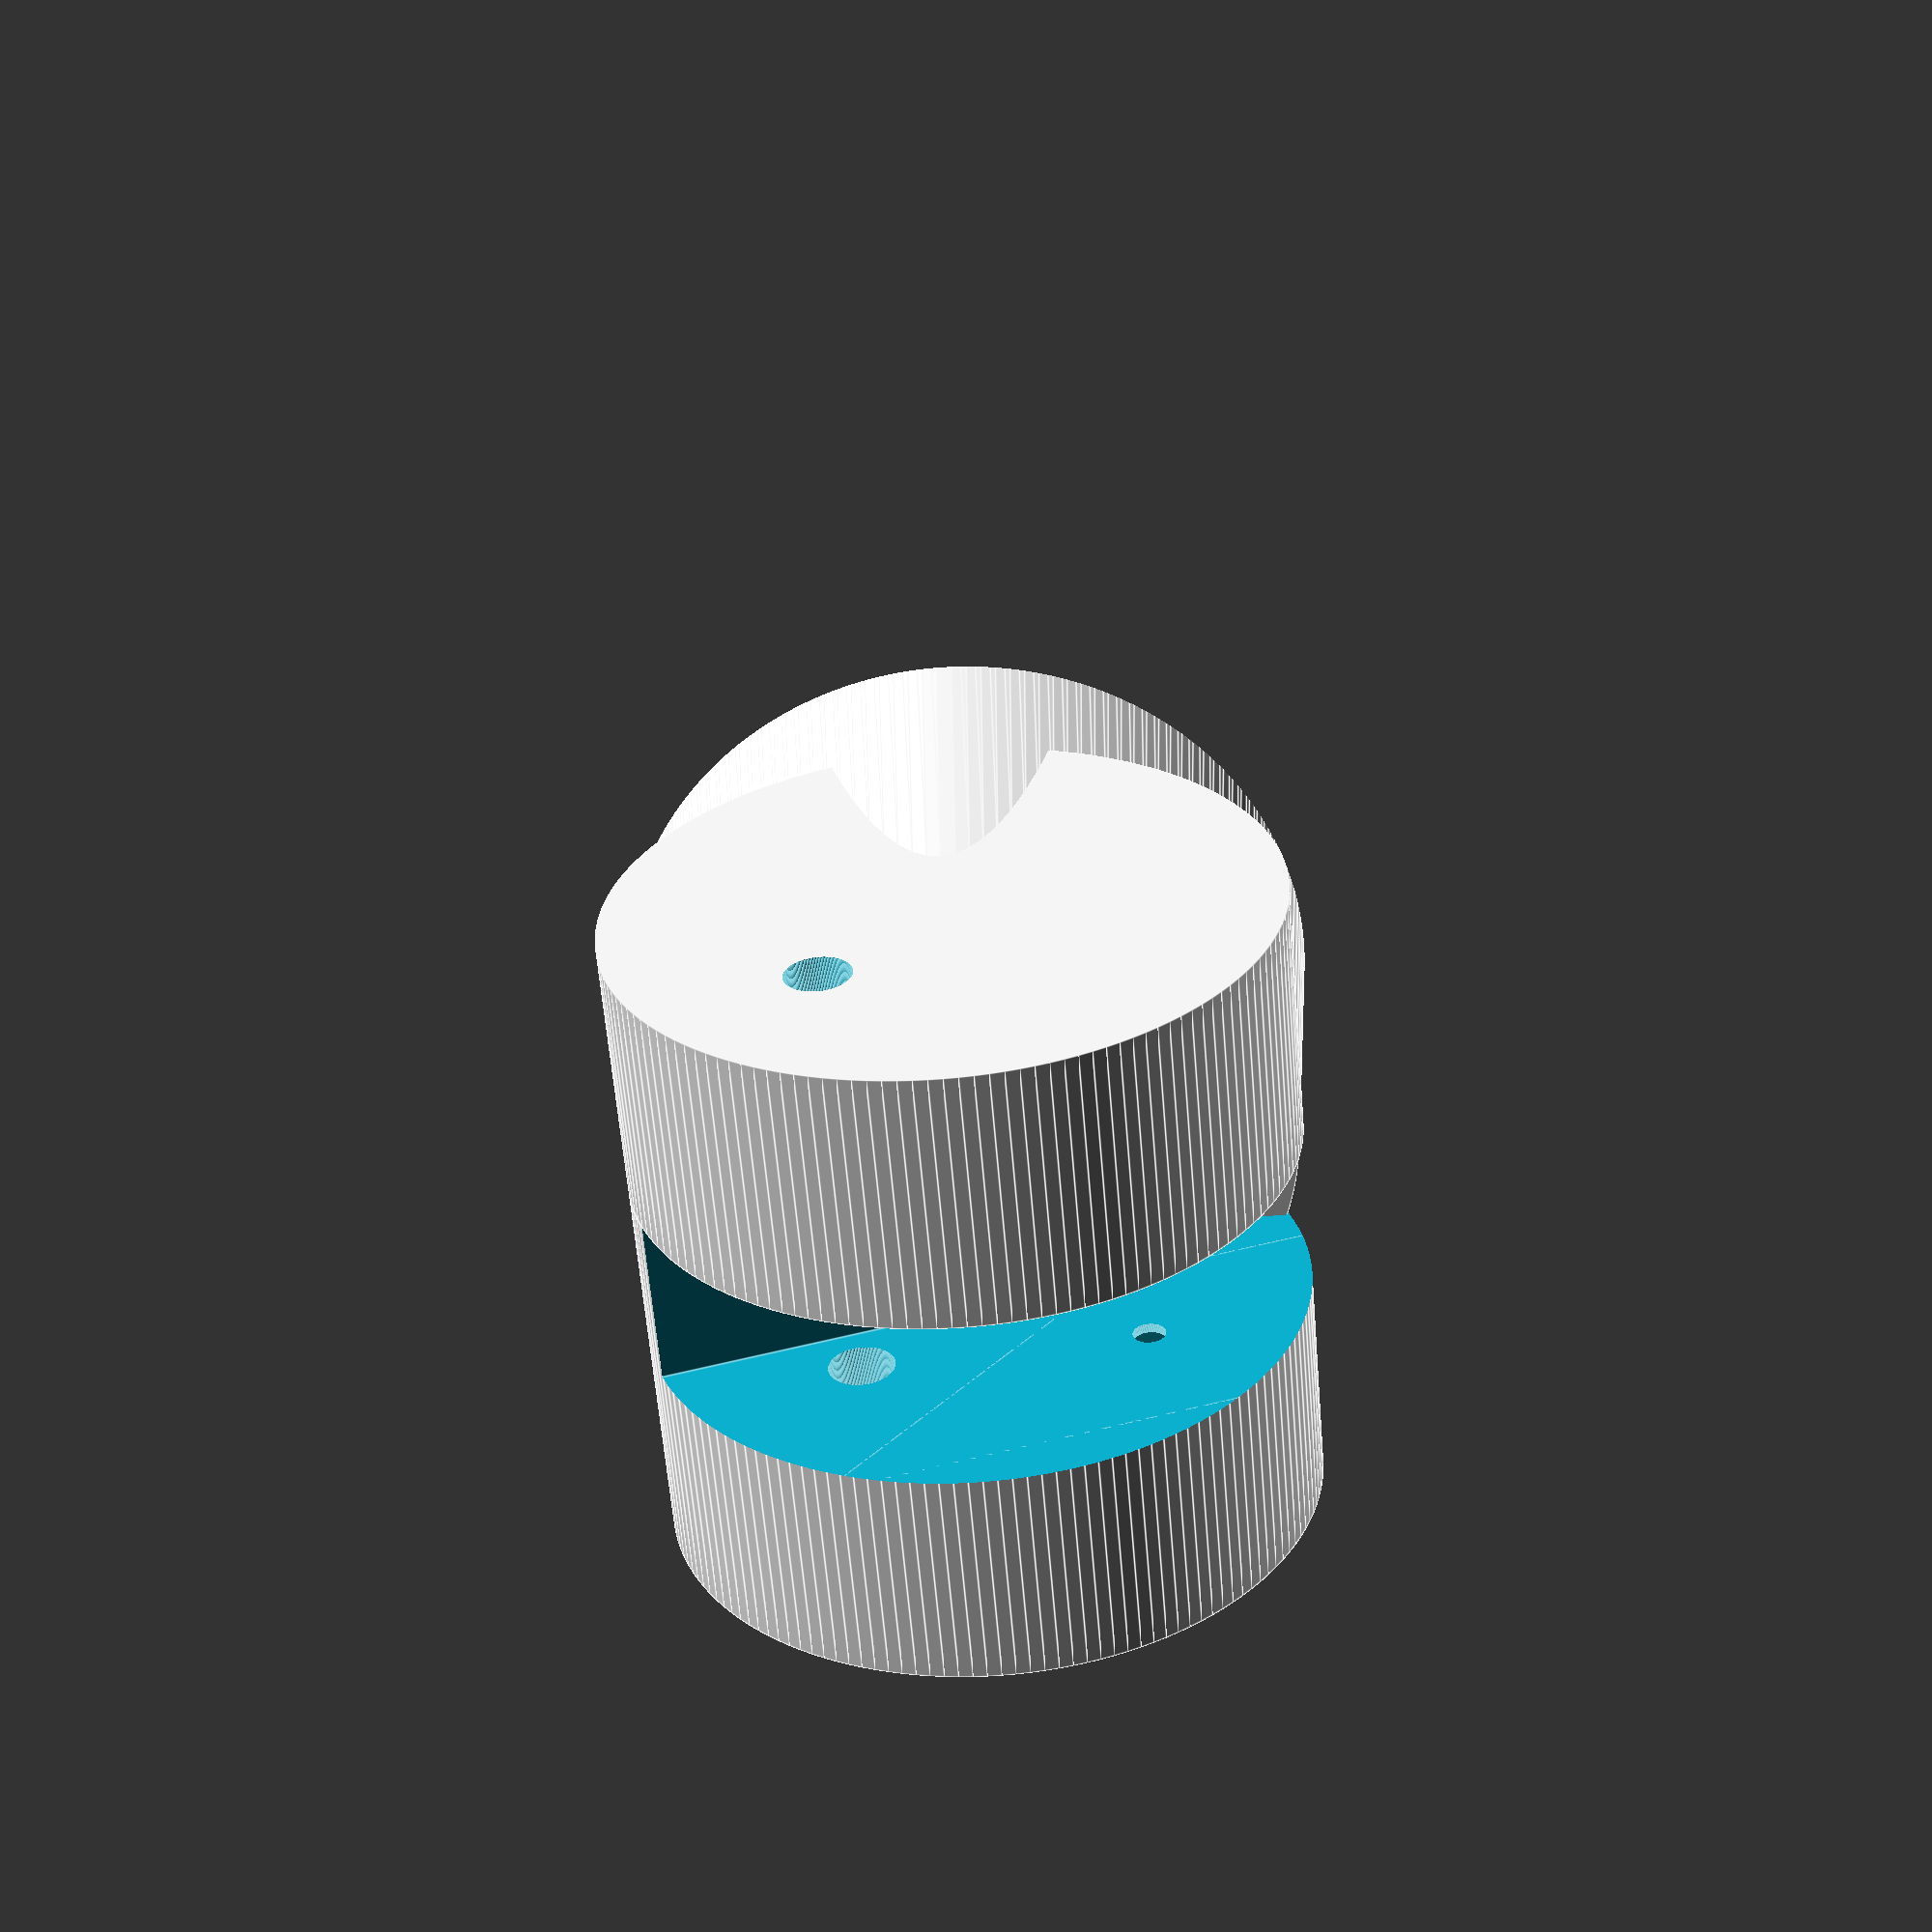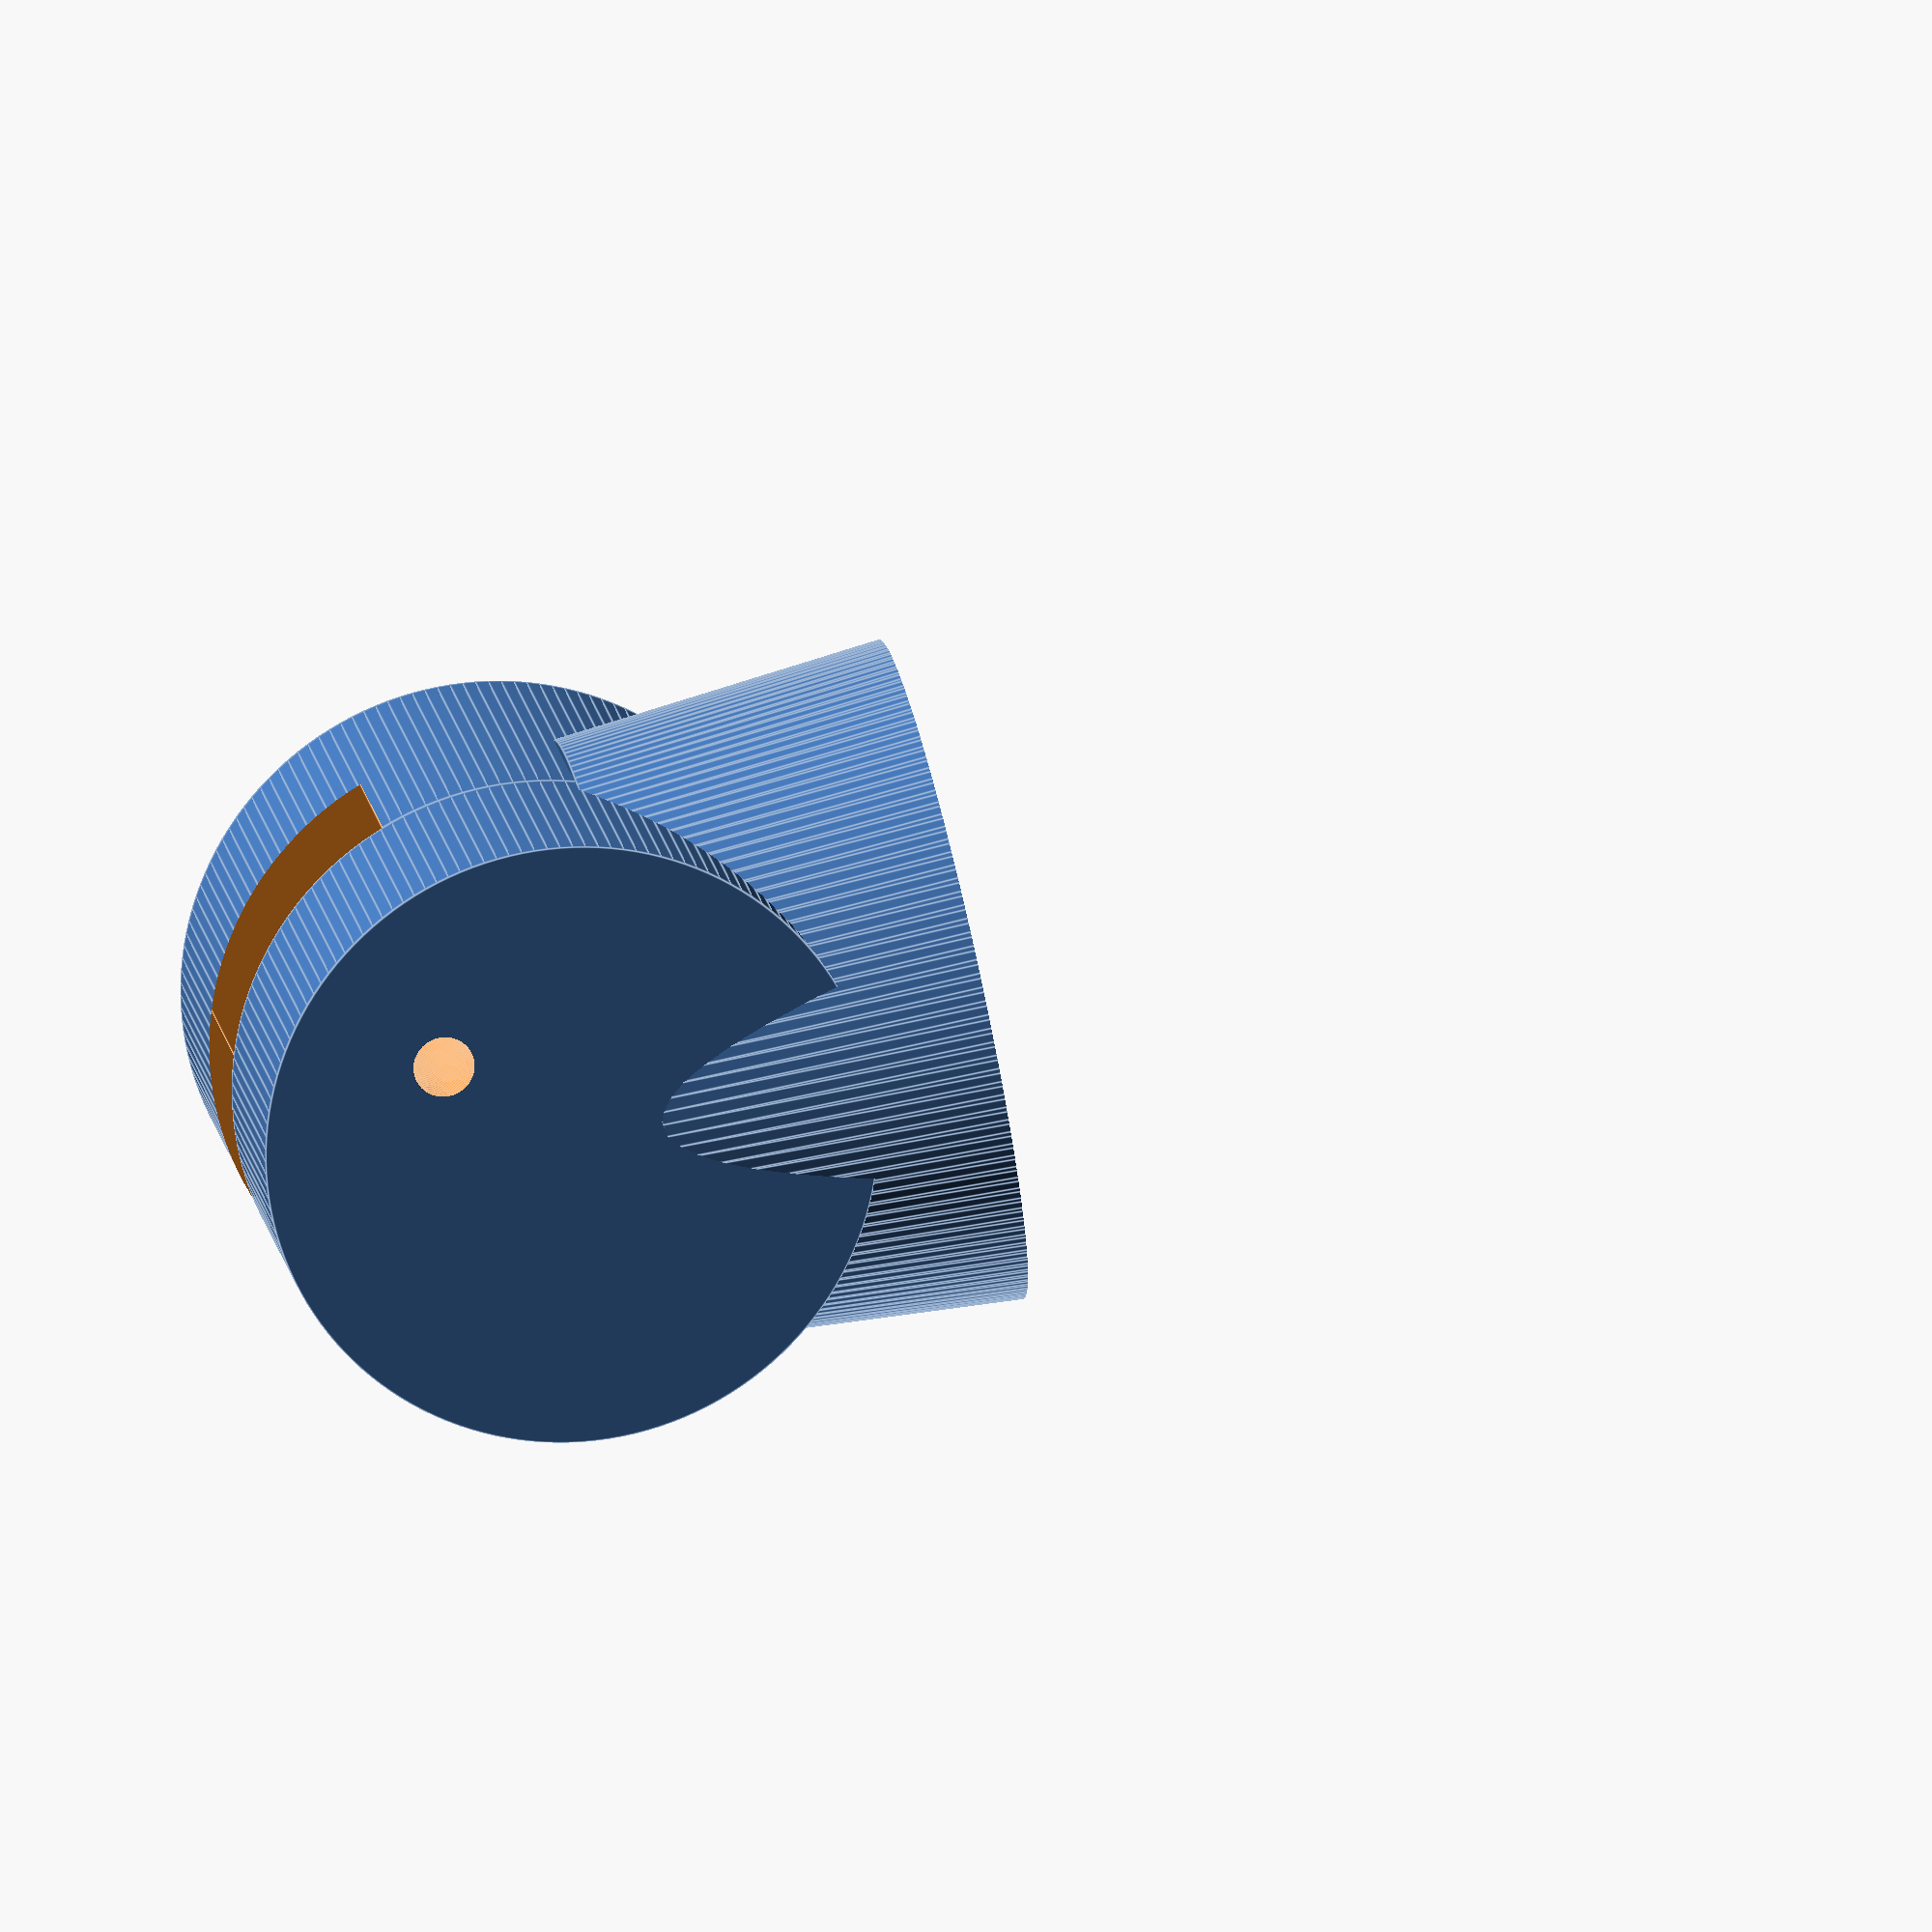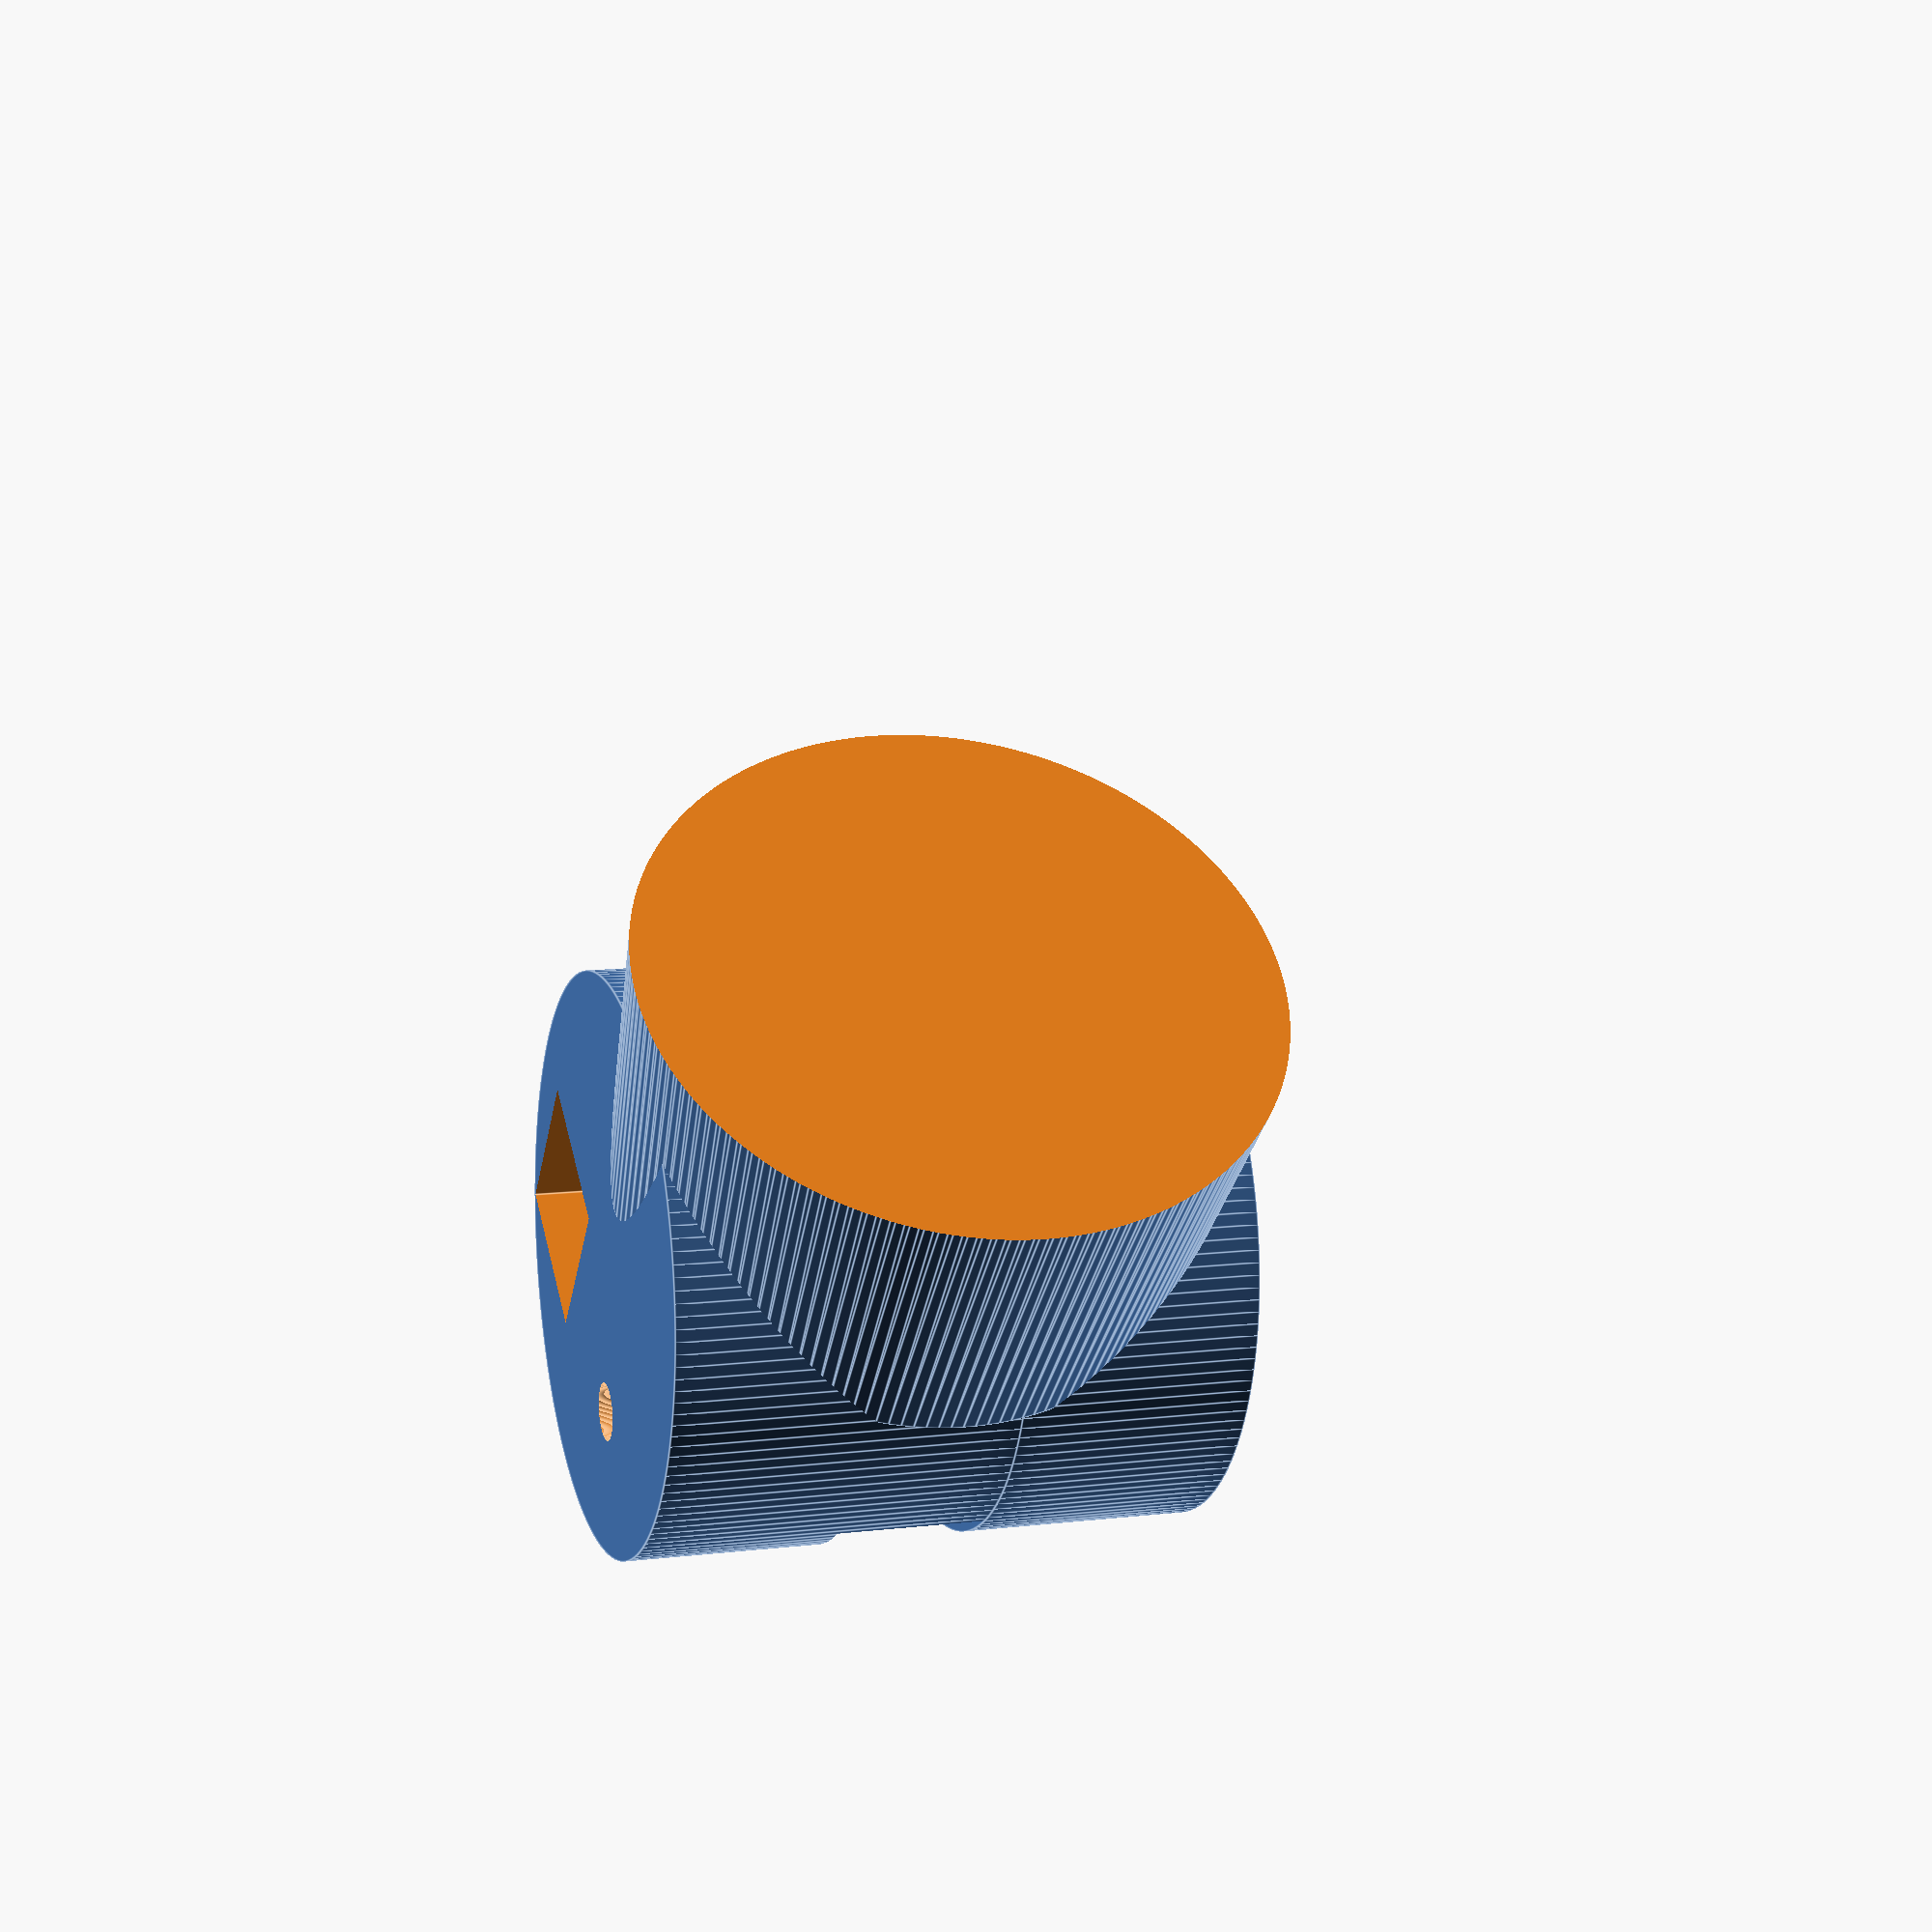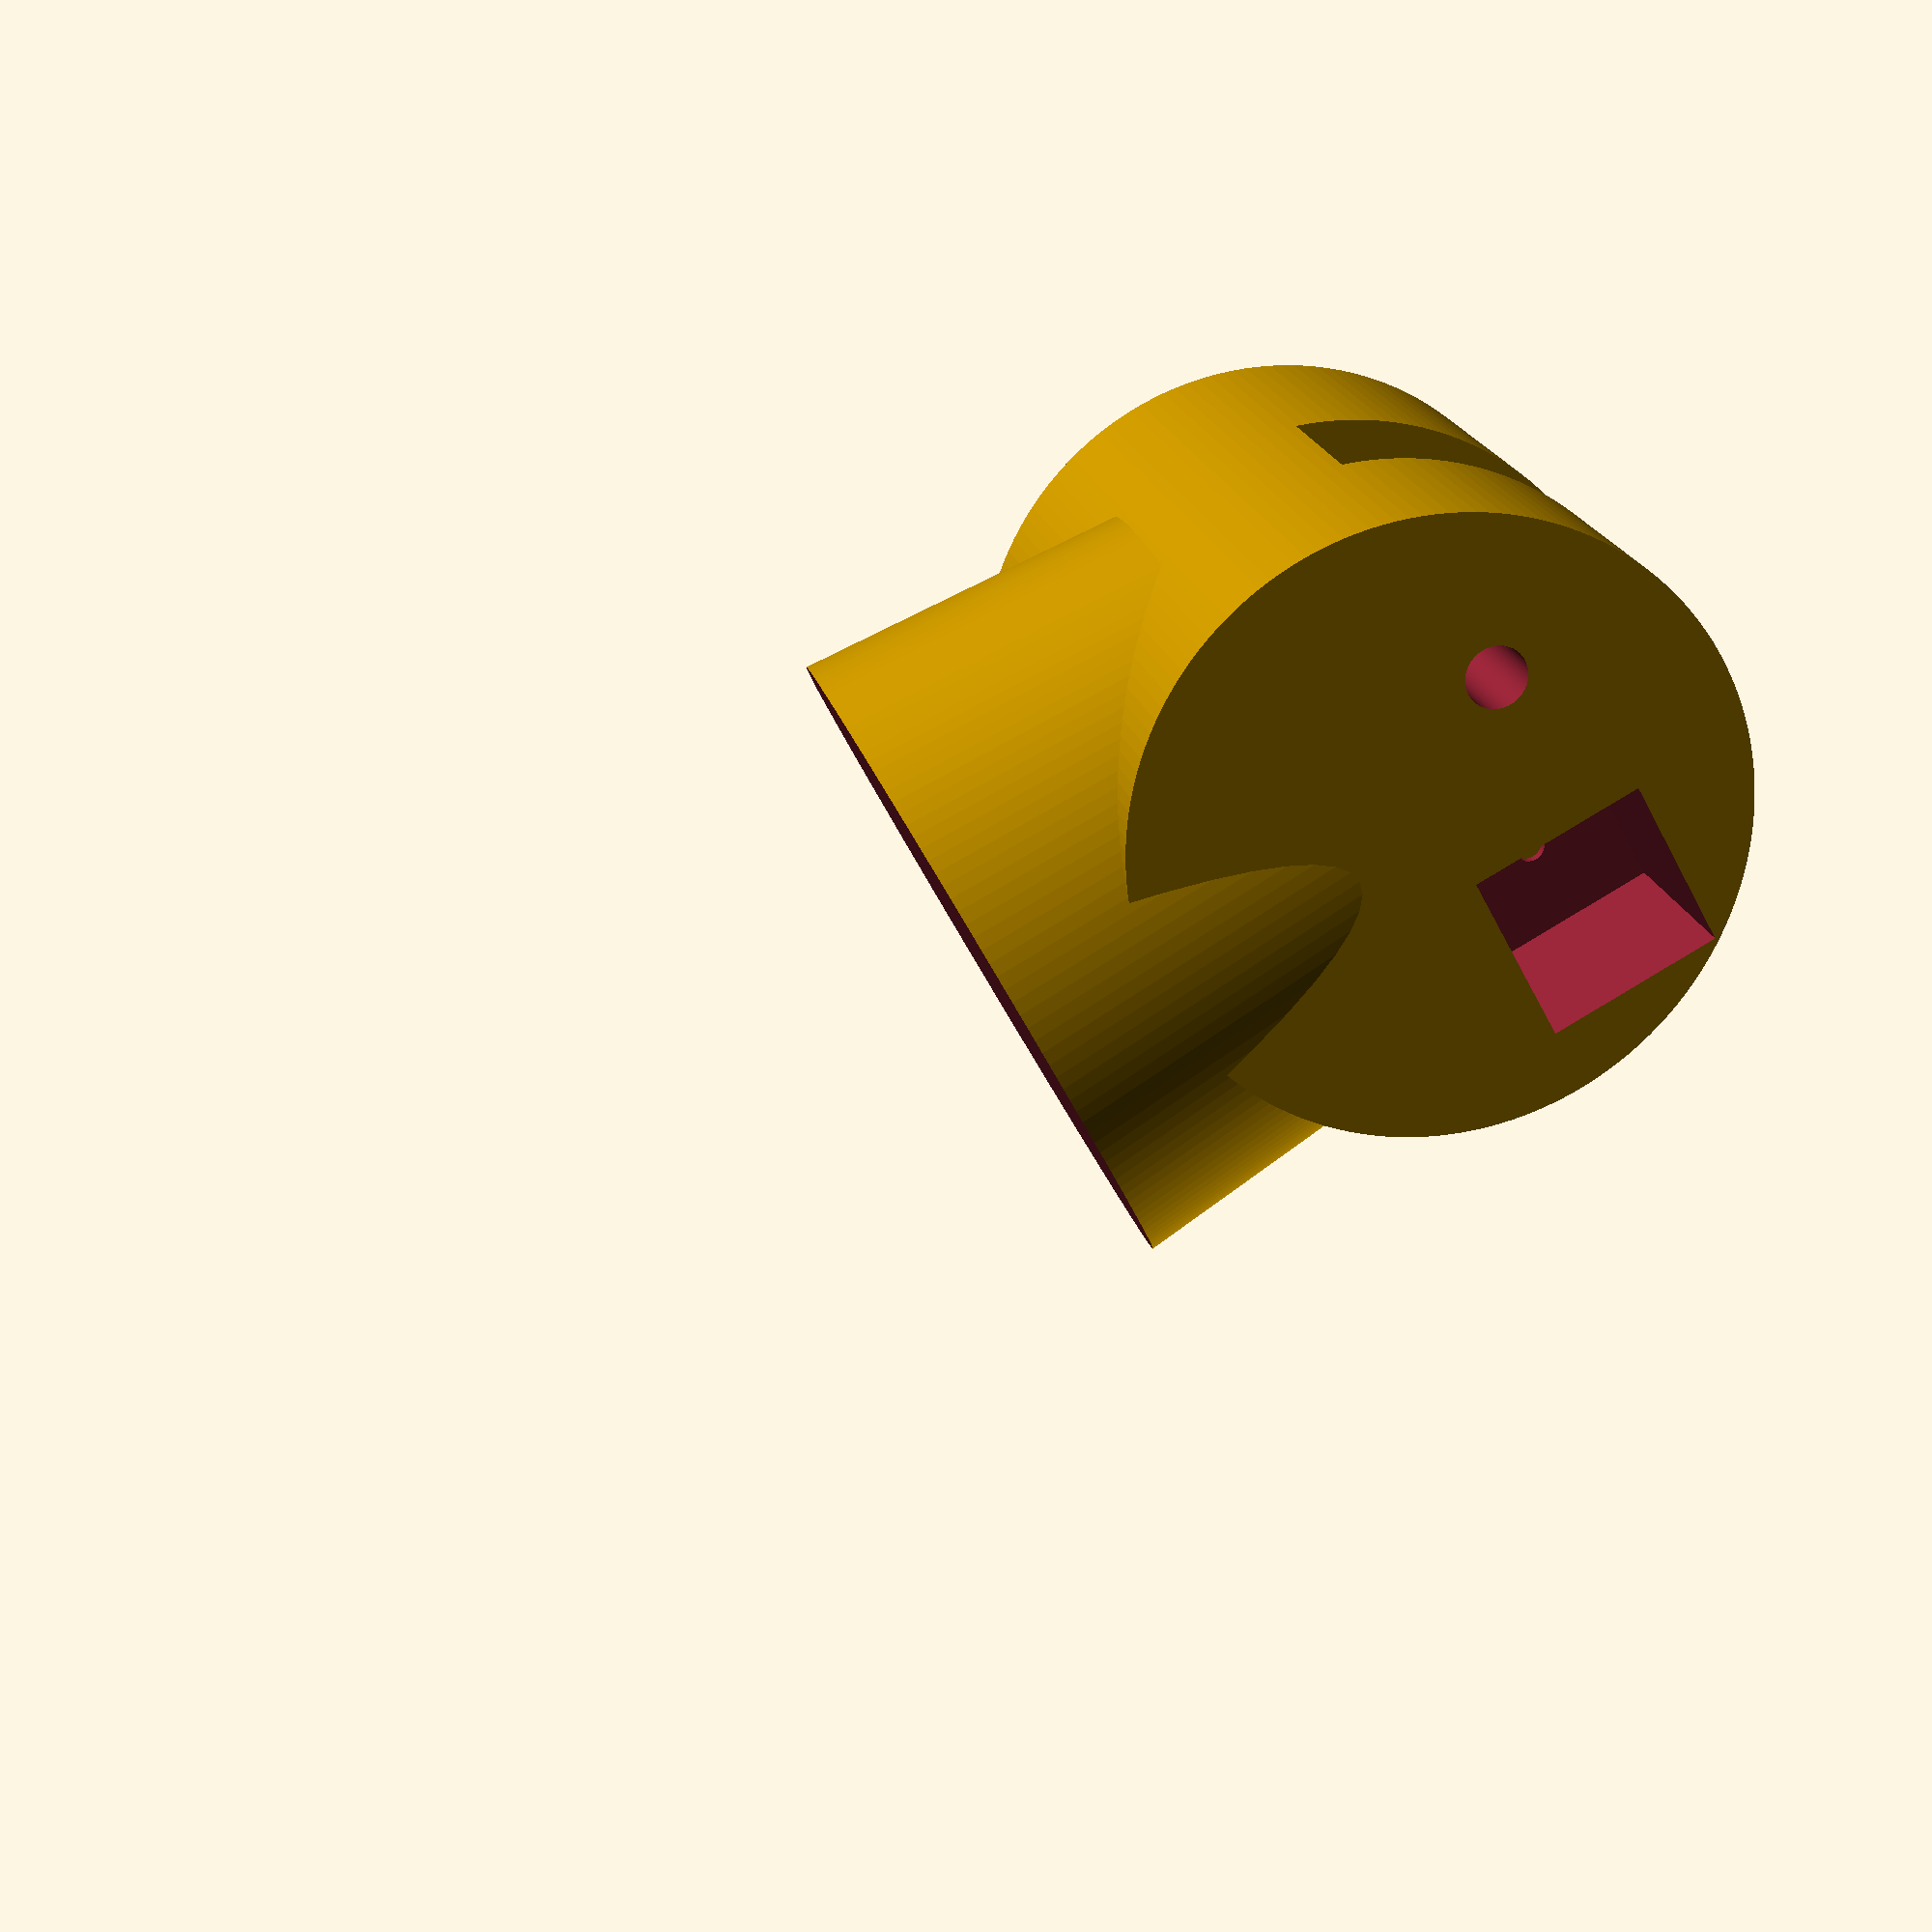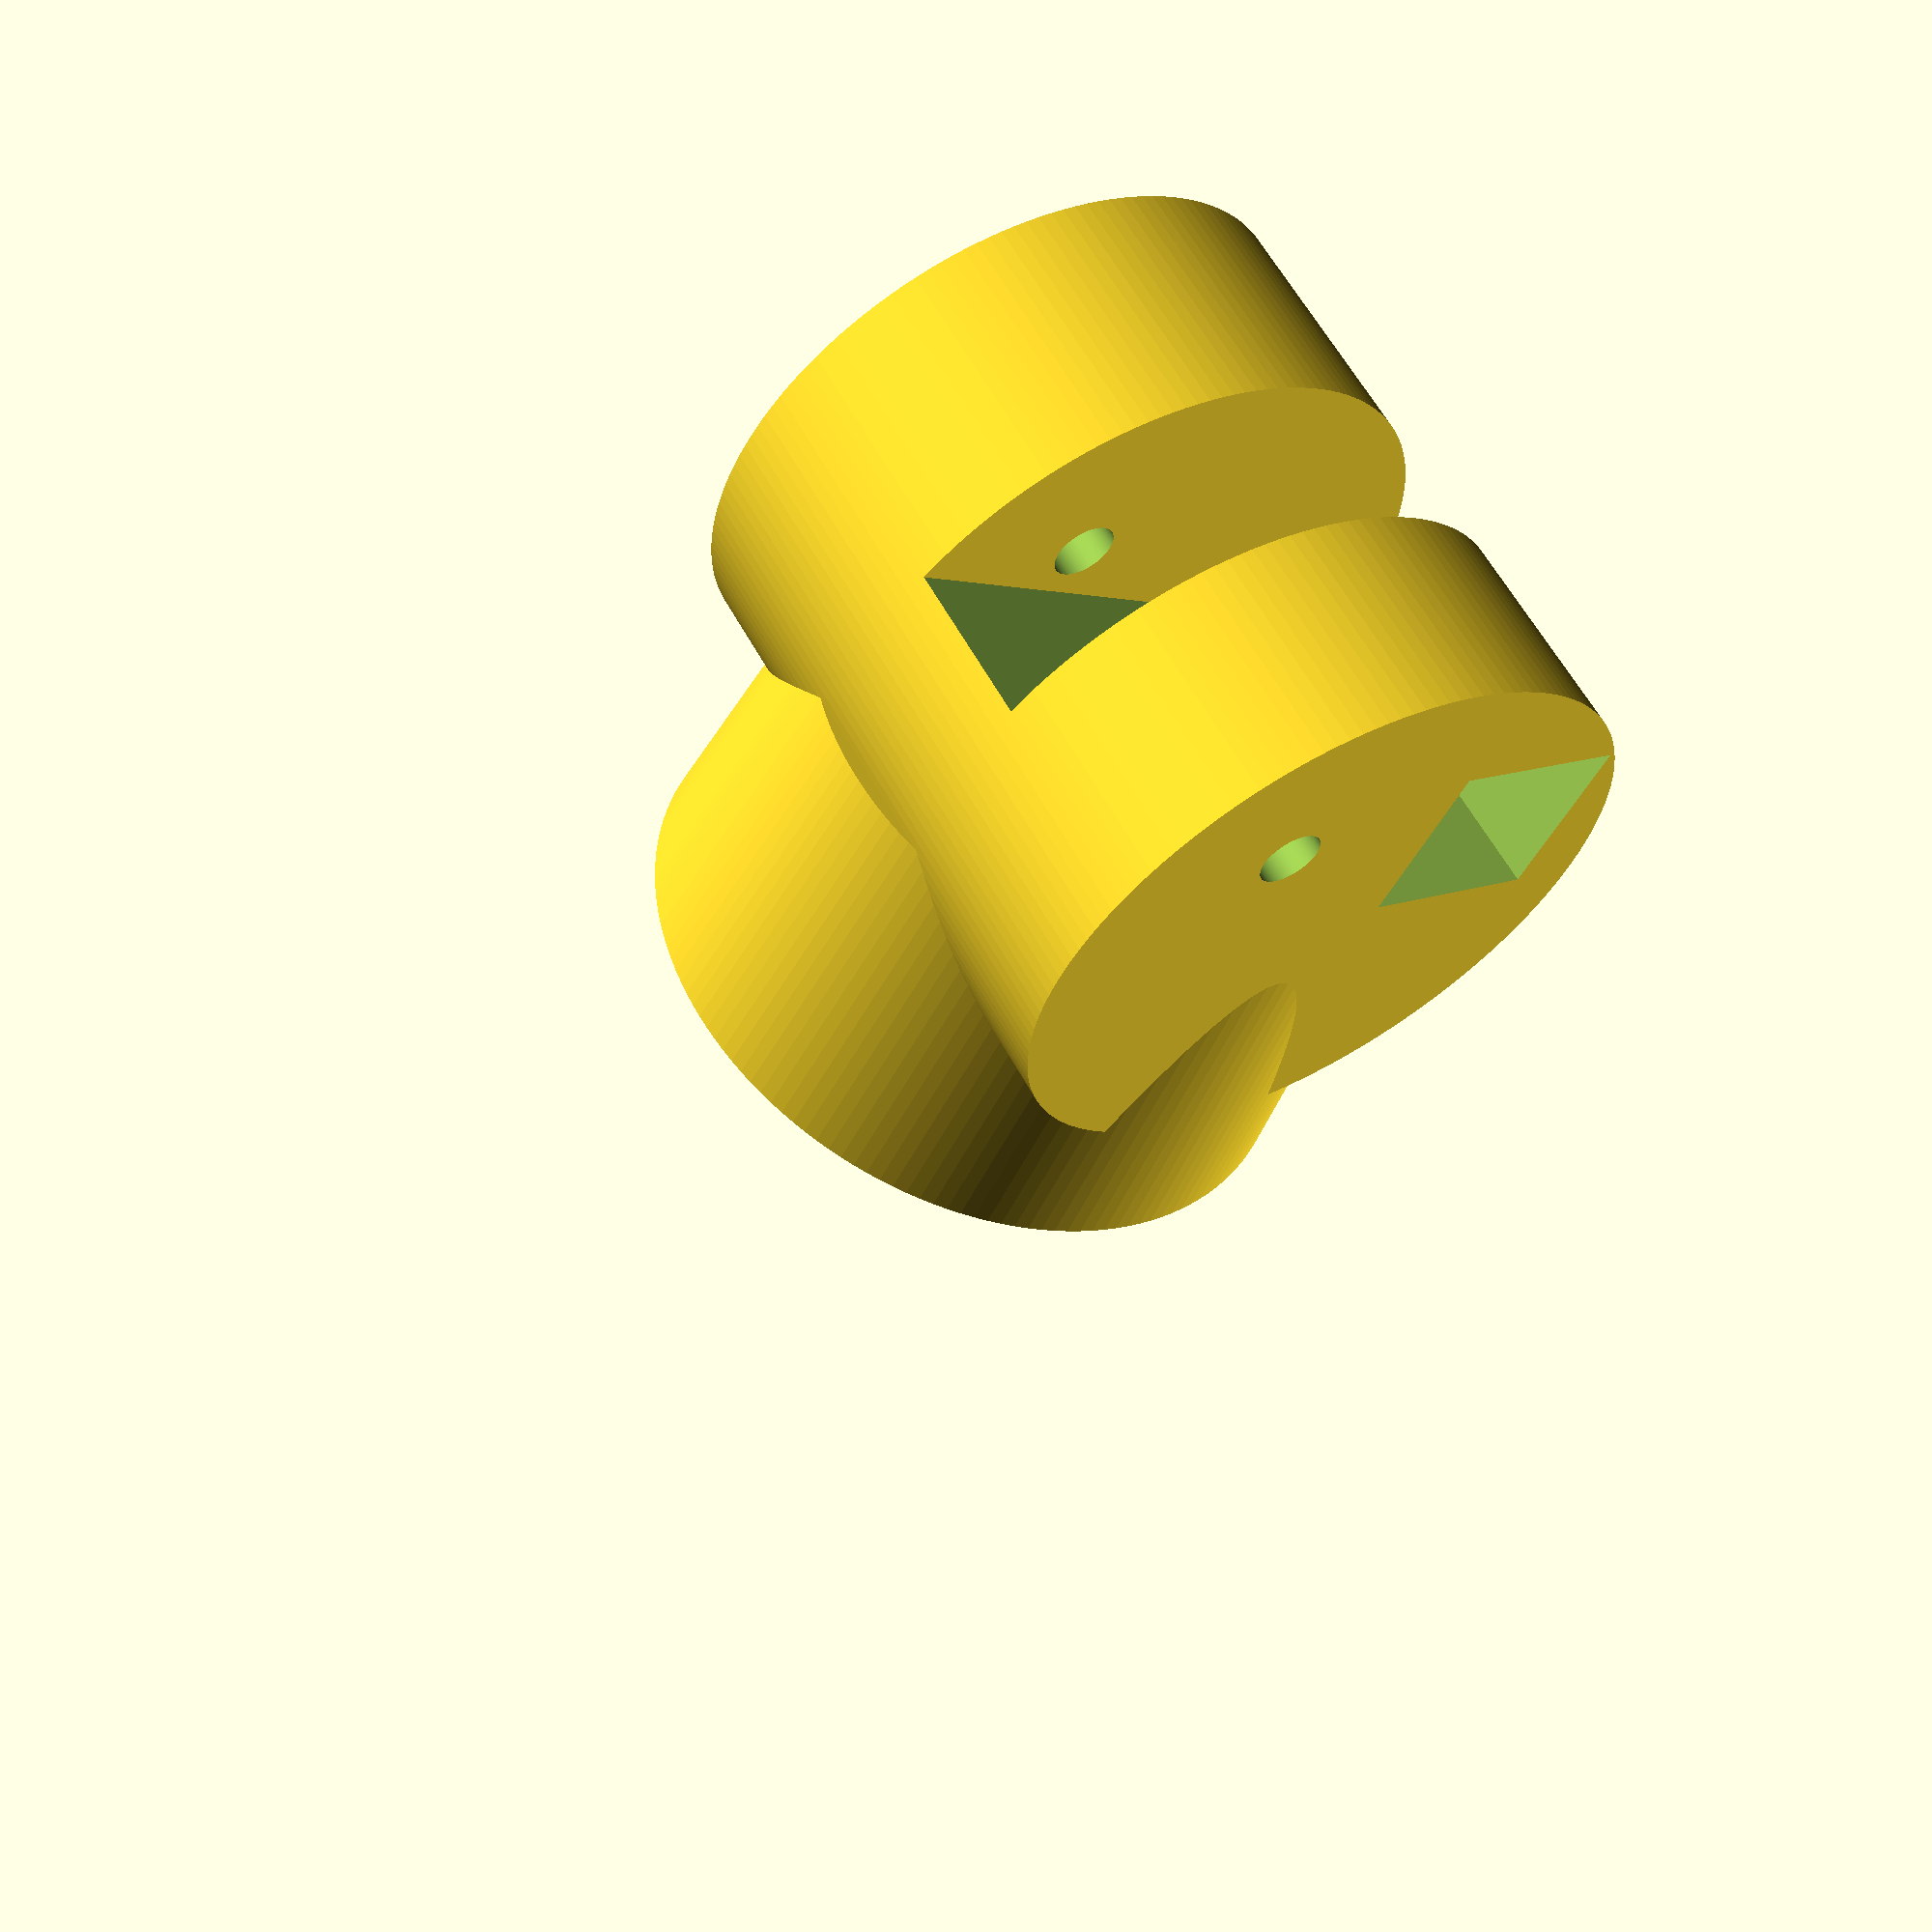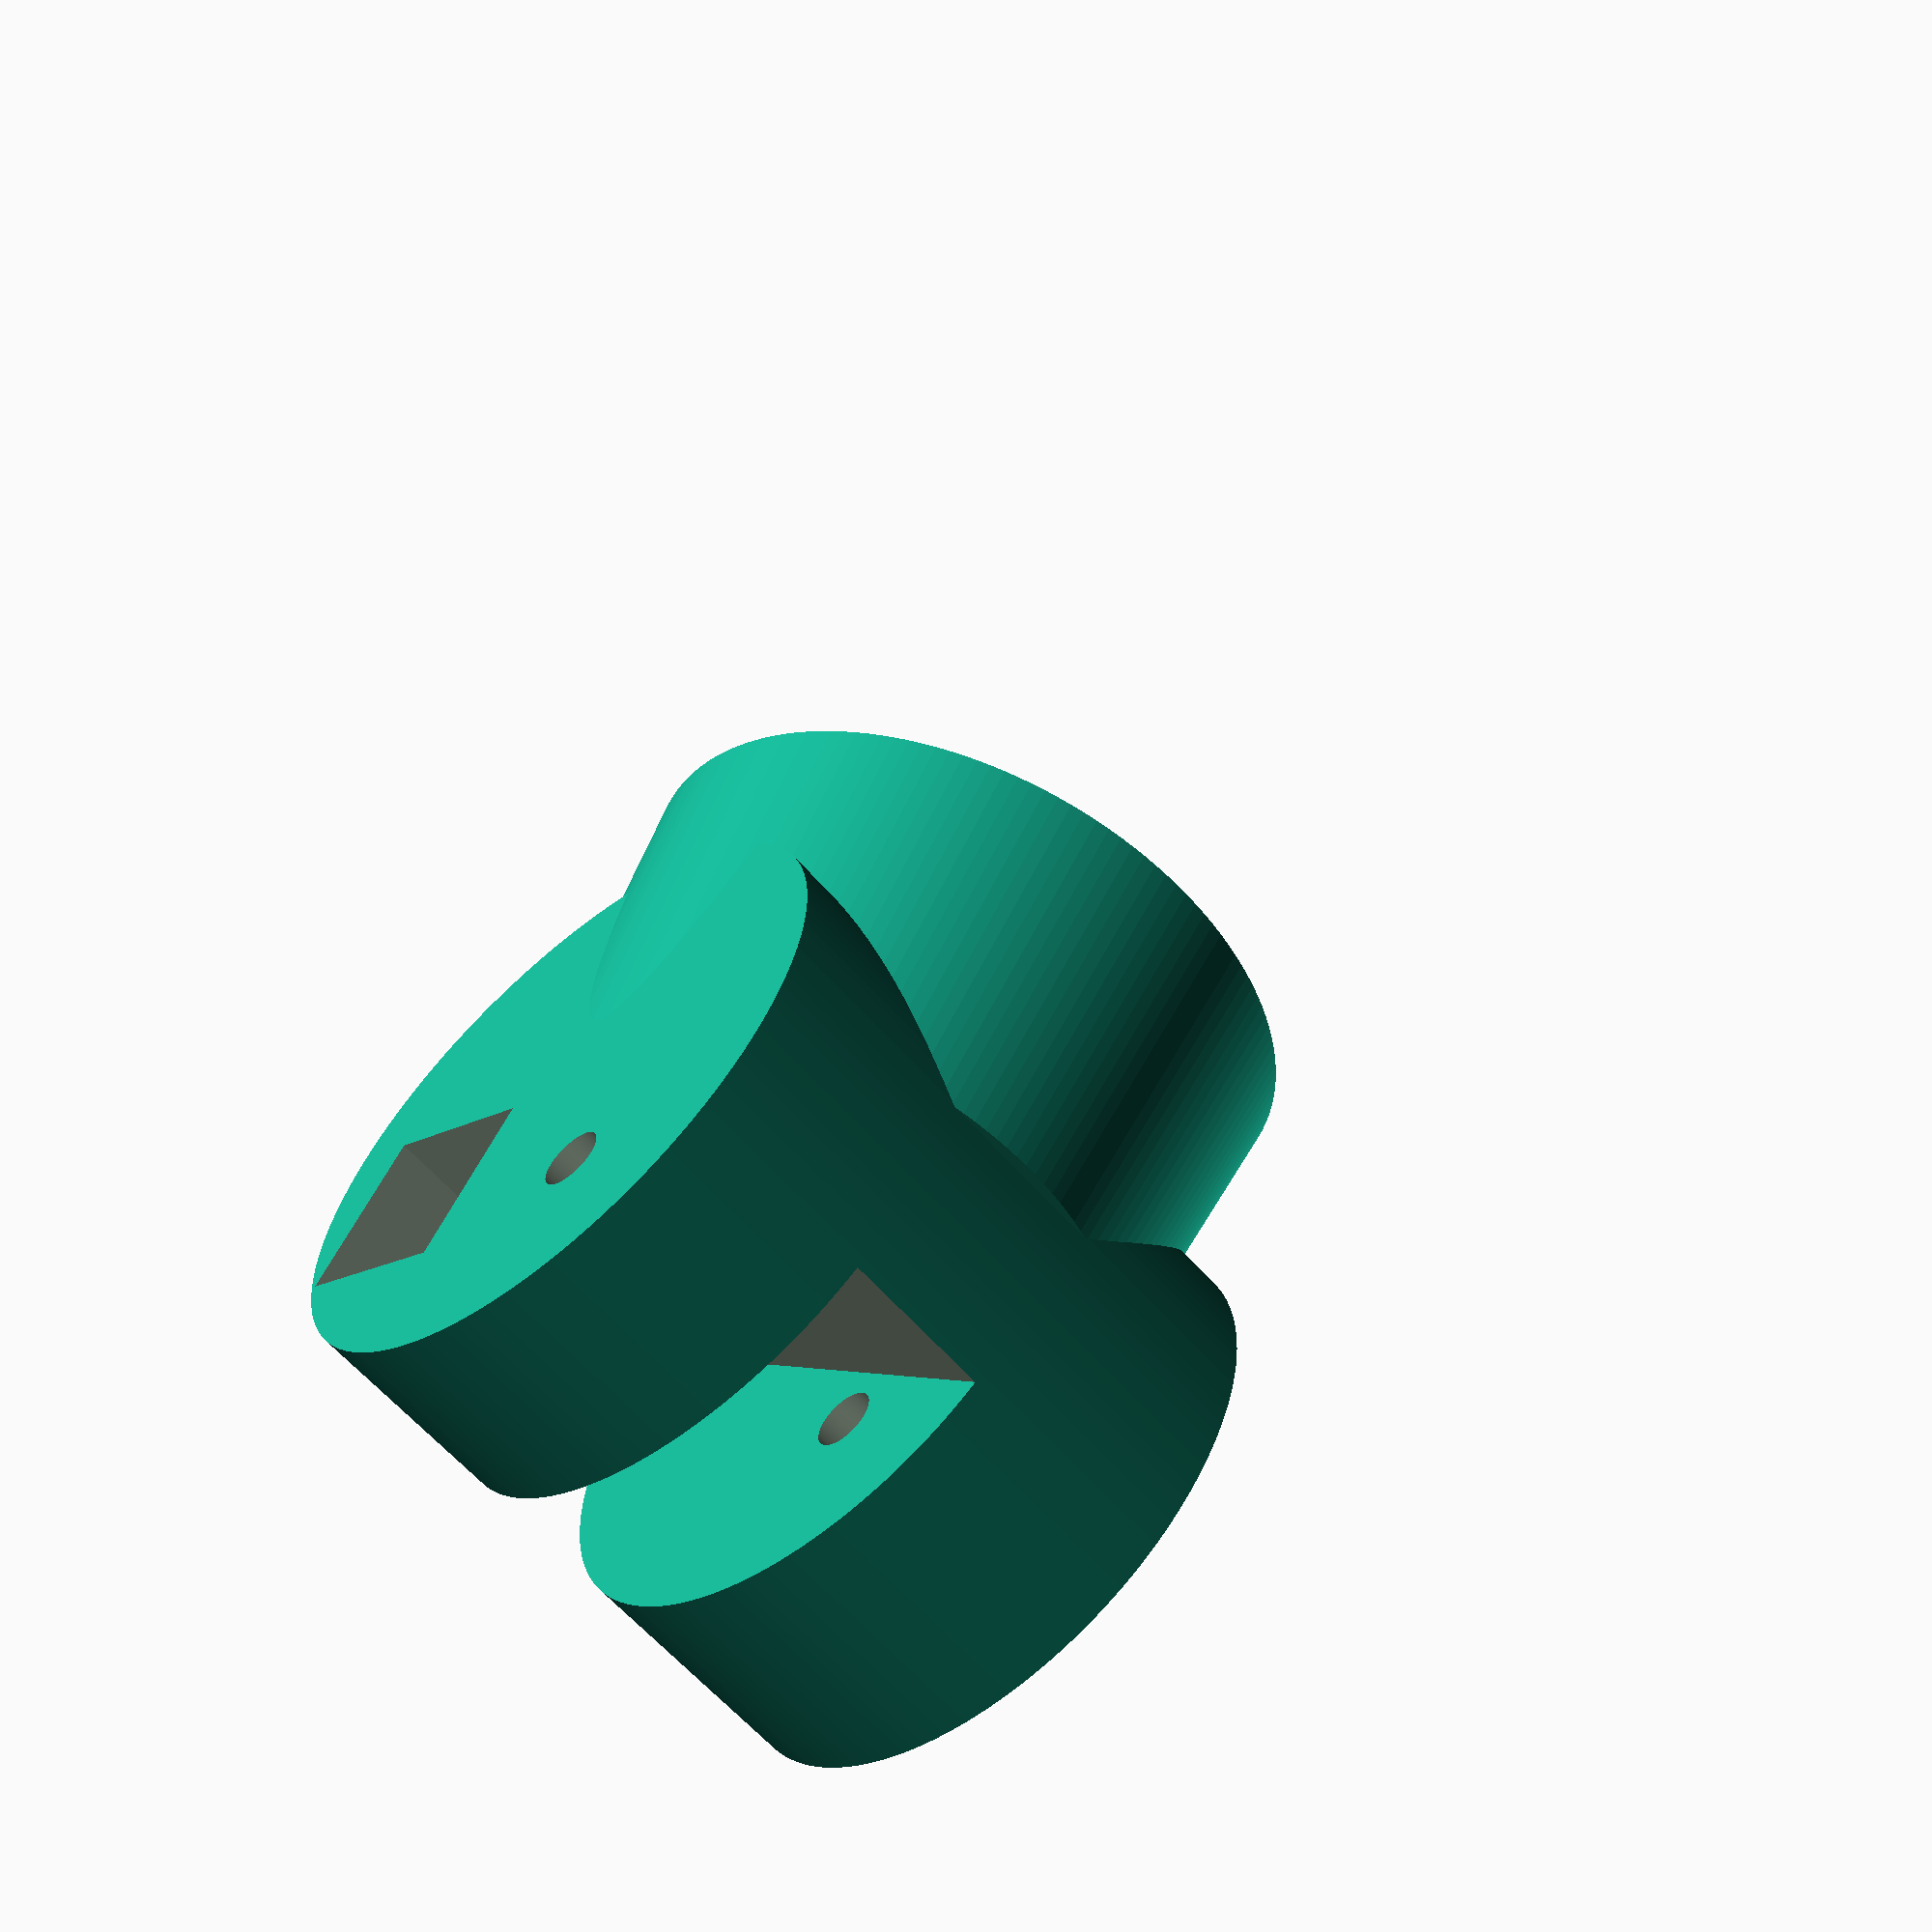
<openscad>
$fn = 150;

translate([-200,0,-139.8]){   union(){
 //Turmteil inkls Feder für Grundplatte
 difference(){
 translate([200,0,105]){
 cylinder(180, 65, 50, center=true);}
translate([200,0,40]){
 cylinder(200,70,70,center=true);}
}
 //Turret für TILT-Aufnahme der Nerf
 difference(){
 translate([180,0,210]){ rotate([0,90,0]){
     cylinder(60, 50, 50, center=true);}}
 //Bohrung fuer 10mm-Verbindungsstift
 translate([170,17.5,228]){ rotate([0,90,0]){
   cylinder(50, 5, 5, center=true);} }
 translate([166,-25,225]){
     cube([33,29,29],center=true);}
 translate([178,-25,225]){  rotate([0,90,0]){
     cylinder(25,2.5,2.5,center=true);}}
 translate([199,-20,238]){rotate([-40,0,0]){
     cube([30,38,104],center=true);}}
 translate([199,-15,230]){rotate([-75,0,0]){
     cube([30,38,120],center=true);}}
 }
 difference(){
translate([230,0,210]){ rotate([0,90,0]){
   cylinder(40, 50, 50, center=true);}}
translate([230,17.5,228]){ rotate([0,90,0]){
   cylinder(50, 5, 5, center=true);}}
  }  
}}
</openscad>
<views>
elev=331.3 azim=265.2 roll=359.5 proj=p view=edges
elev=290.8 azim=307.3 roll=76.8 proj=o view=edges
elev=42.7 azim=194.0 roll=168.7 proj=p view=edges
elev=271.4 azim=65.6 roll=239.2 proj=p view=solid
elev=222.7 azim=58.5 roll=203.4 proj=p view=wireframe
elev=128.7 azim=225.1 roll=156.5 proj=p view=solid
</views>
